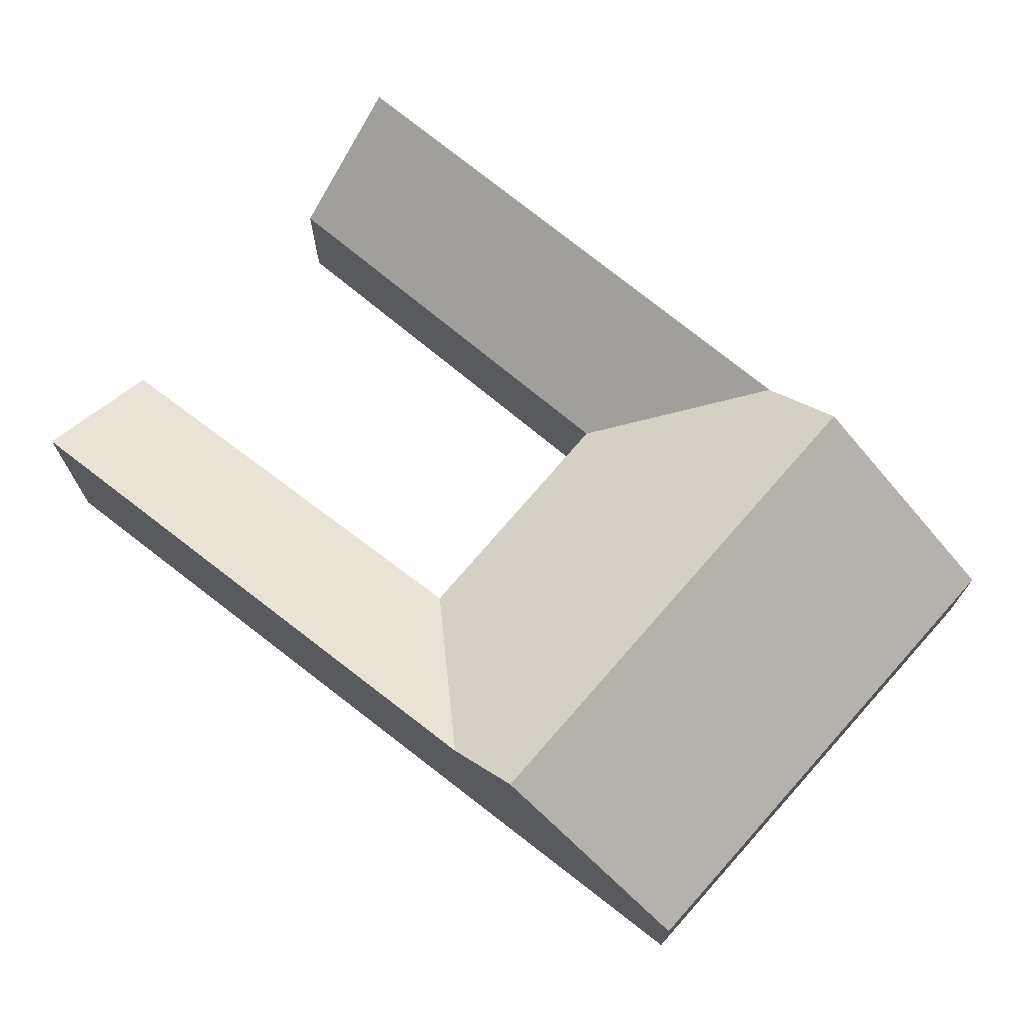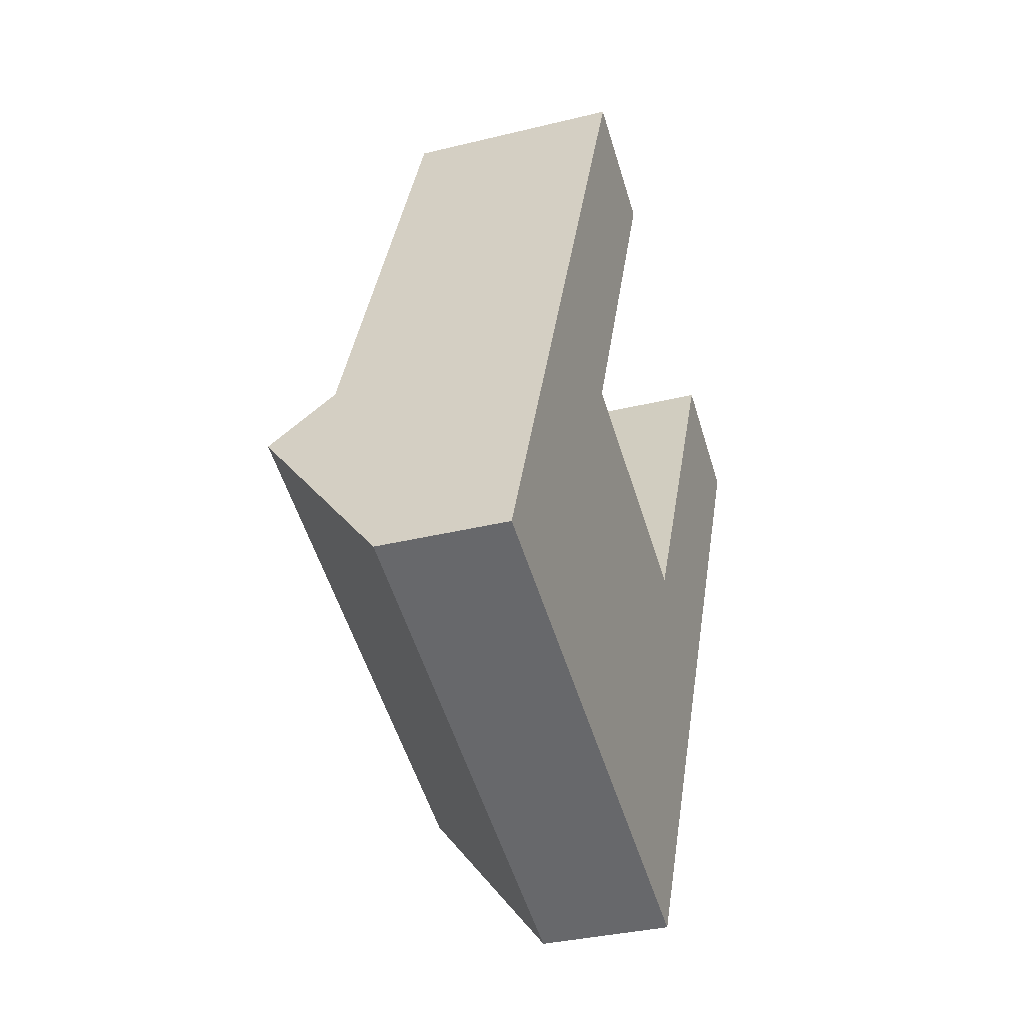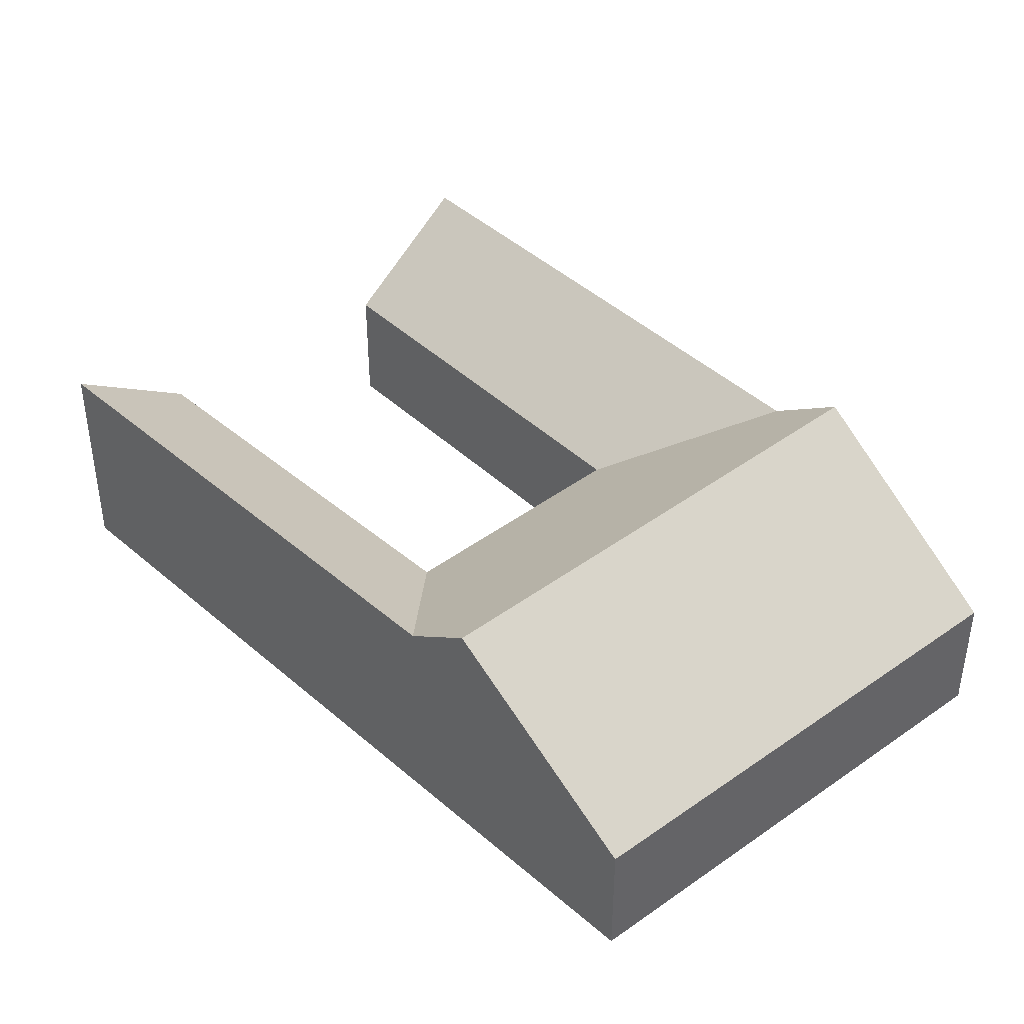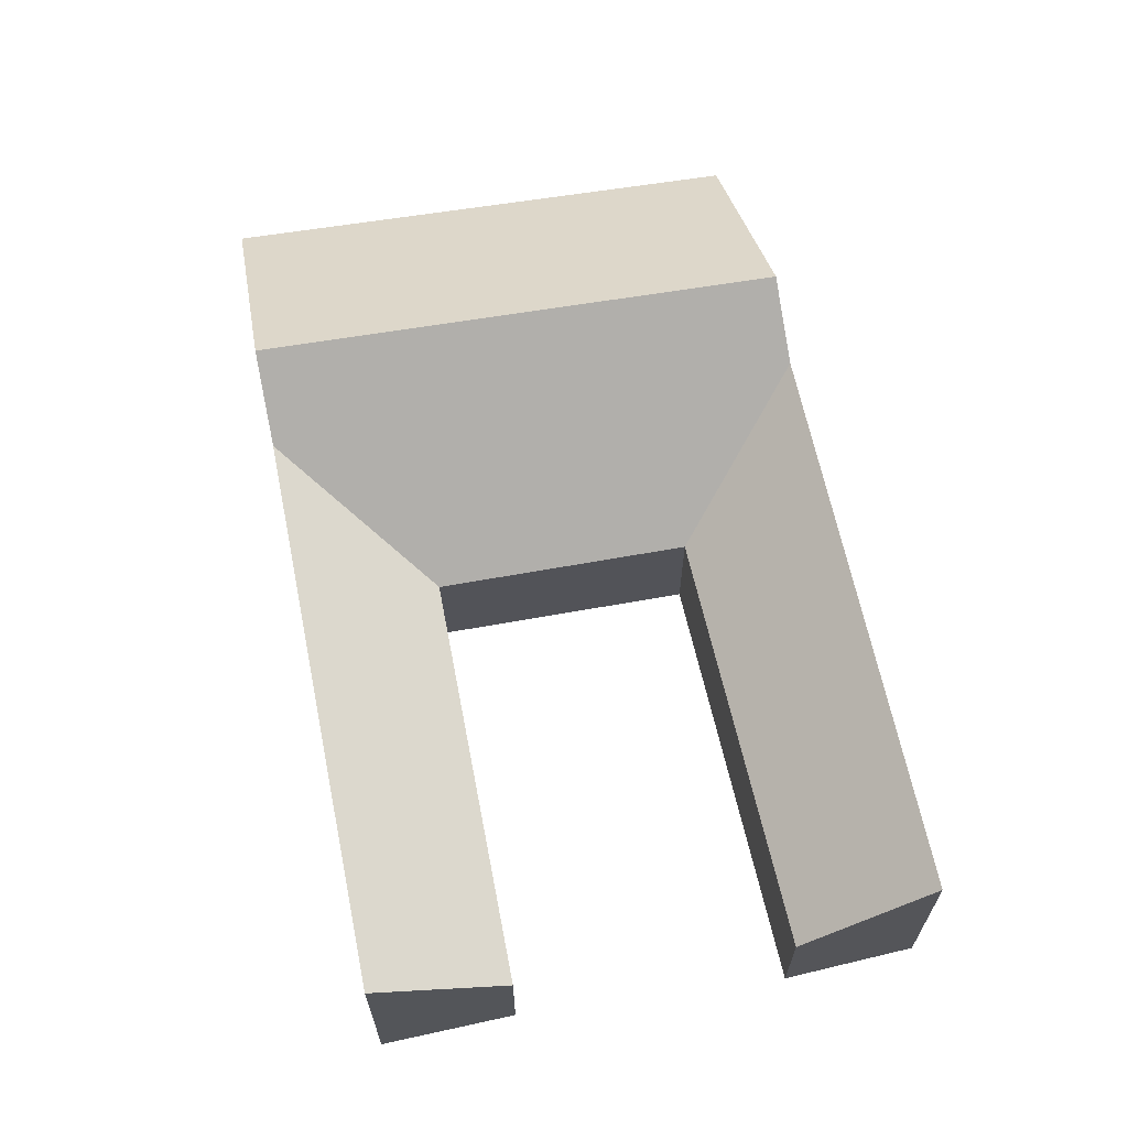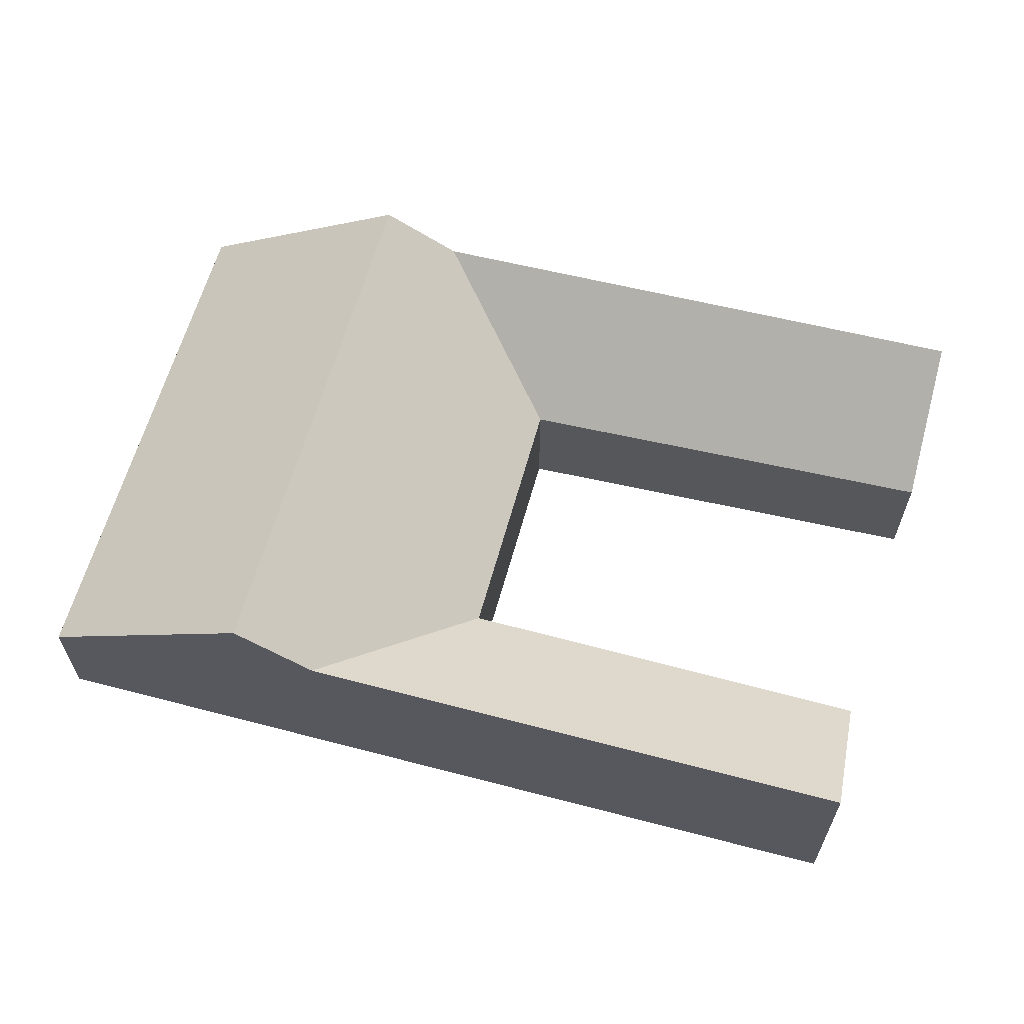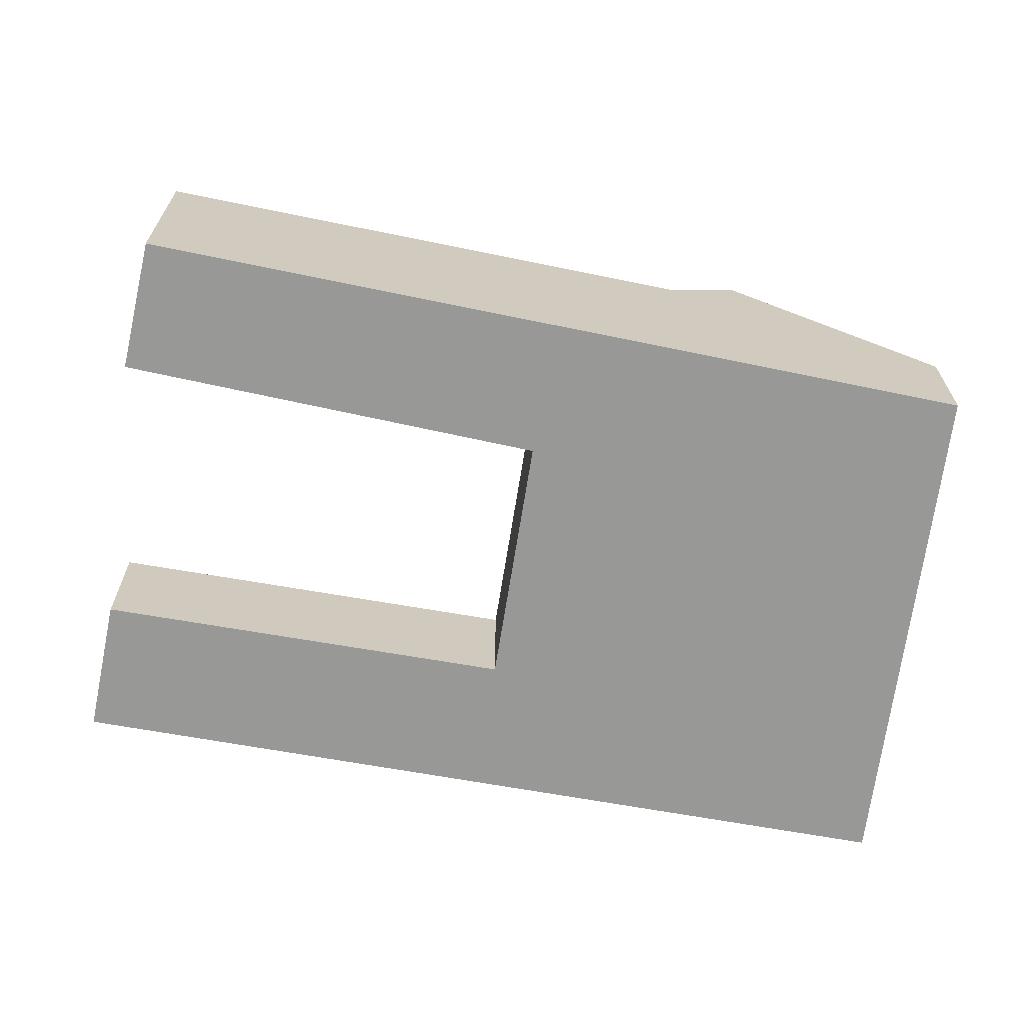
<metadata>
{"format":"obj","ext":"obj","renderer":"f3d","projection":"perspective","resolution":1024,"background":"white","views":[{"elev":72.9,"azim":152.5,"up":"+Y"},{"elev":-33.6,"azim":-71.3,"up":"+Z"},{"elev":42.8,"azim":160.6,"up":"+Y"},{"elev":67.5,"azim":12.0,"up":"+Y"},{"elev":65.5,"azim":-52.2,"up":"+Y"},{"elev":-68.5,"azim":103.0,"up":"+Y"}]}
</metadata>
<code>
v 5.94 -0.05629 3.736
v 6.012 -0.05691 3.905
v 6.053 -0.0883 3.887
v 6 -0.0883 3.761
v 5.94 -0.05629 3.736
v 5.93 -0.03808 3.712
v 5.902 -0.0883 3.646
v 6.012 -0.05691 3.905
v 6.012 -0.1311 3.905
v 5.902 -0.1311 3.646
v 6.053 -0.1311 3.887
v 6.053 -0.0883 3.887
v 6.012 -0.05691 3.905
v 6.012 -0.1311 3.905
v 6 -0.1311 3.761
v 6 -0.0883 3.761
v 6.053 -0.0883 3.887
v 6.053 -0.1311 3.887
v 6 -0.1311 3.761
v 6.077 -0.1311 3.729
v 6.077 -0.0883 3.729
v 6 -0.0883 3.761
v 6.138 -0.0883 3.856
v 6.077 -0.0883 3.729
v 6.077 -0.1311 3.729
v 6.138 -0.1311 3.856
v 6.1 -0.05625 3.671
v 6.09 -0.03947 3.649
v 6.061 -0.0883 3.585
v 6.061 -0.0883 3.585
v 6.061 -0.1311 3.585
v 5.902 -0.1311 3.646
v 5.902 -0.0883 3.646
v 6.012 -0.1311 3.905
v 5.902 -0.1311 3.646
v 6 -0.1311 3.761
v 6.053 -0.1311 3.887
v 6.061 -0.1311 3.585
v 6.077 -0.1311 3.729
v 6.138 -0.1311 3.856
v 6.177 -0.1311 3.837
v 6.177 -0.05771 3.837
v 6.138 -0.0883 3.856
v 6.138 -0.1311 3.856
v 6.177 -0.1311 3.837
v 6.061 -0.0883 3.585
v 6.09 -0.03947 3.649
v 6.1 -0.05625 3.671
v 6.177 -0.05771 3.837
v 6.061 -0.1311 3.585
v 6.177 -0.1311 3.837
f 1 2 3
f 1 3 4
f 5 6 7
f 8 5 7
f 9 8 7
f 9 7 10
f 11 12 13
f 11 13 14
f 15 16 17
f 15 17 18
f 19 20 21
f 19 21 22
f 23 24 25
f 23 25 26
f 21 27 28
f 21 28 6
f 1 21 6
f 21 1 4
f 29 7 6
f 29 6 28
f 30 31 32
f 30 32 33
f 34 35 36
f 37 34 36
f 36 35 38
f 39 36 38
f 40 39 38
f 41 40 38
f 42 43 44
f 42 44 45
f 23 42 27
f 23 27 21
f 46 47 48
f 46 48 49
f 50 46 51
f 51 46 49

</code>
